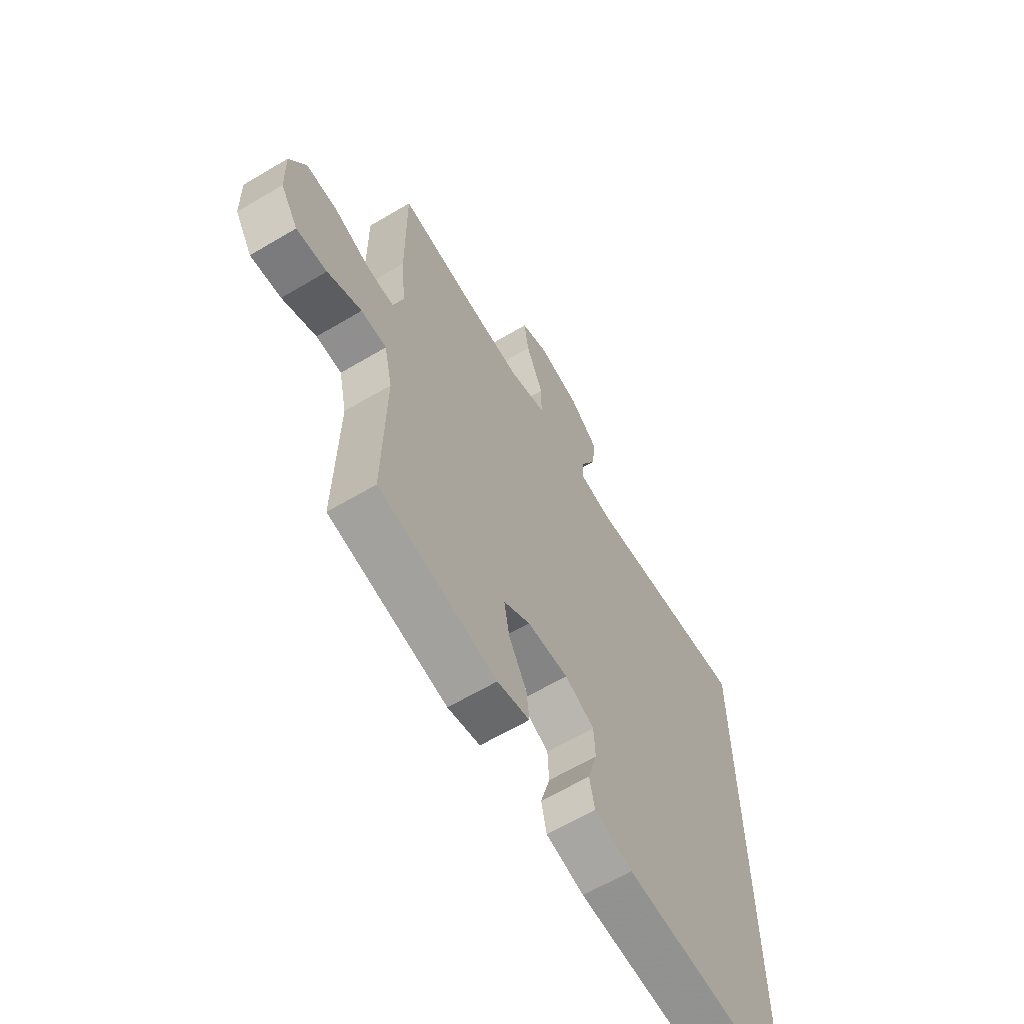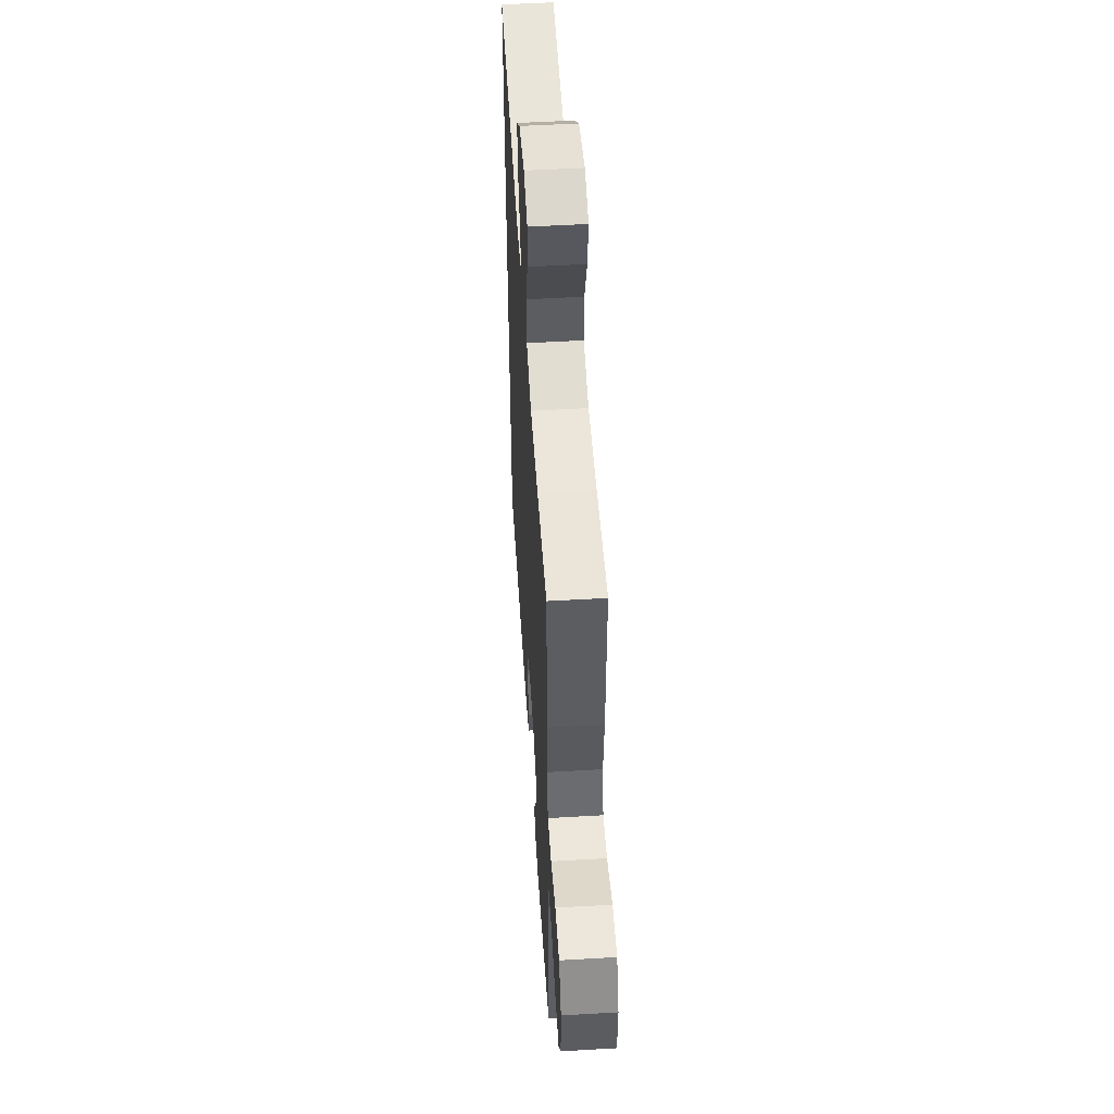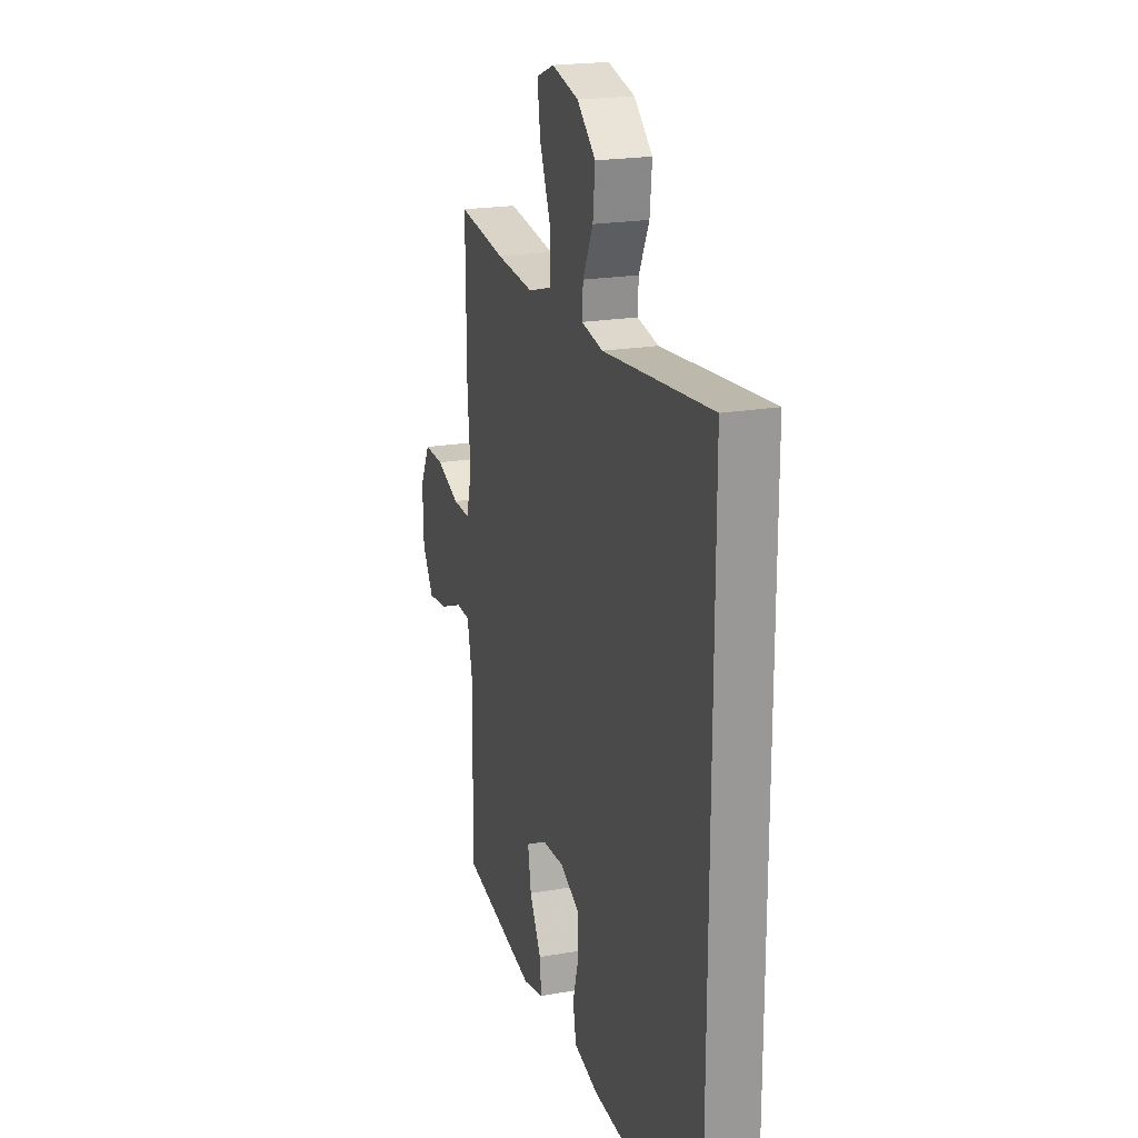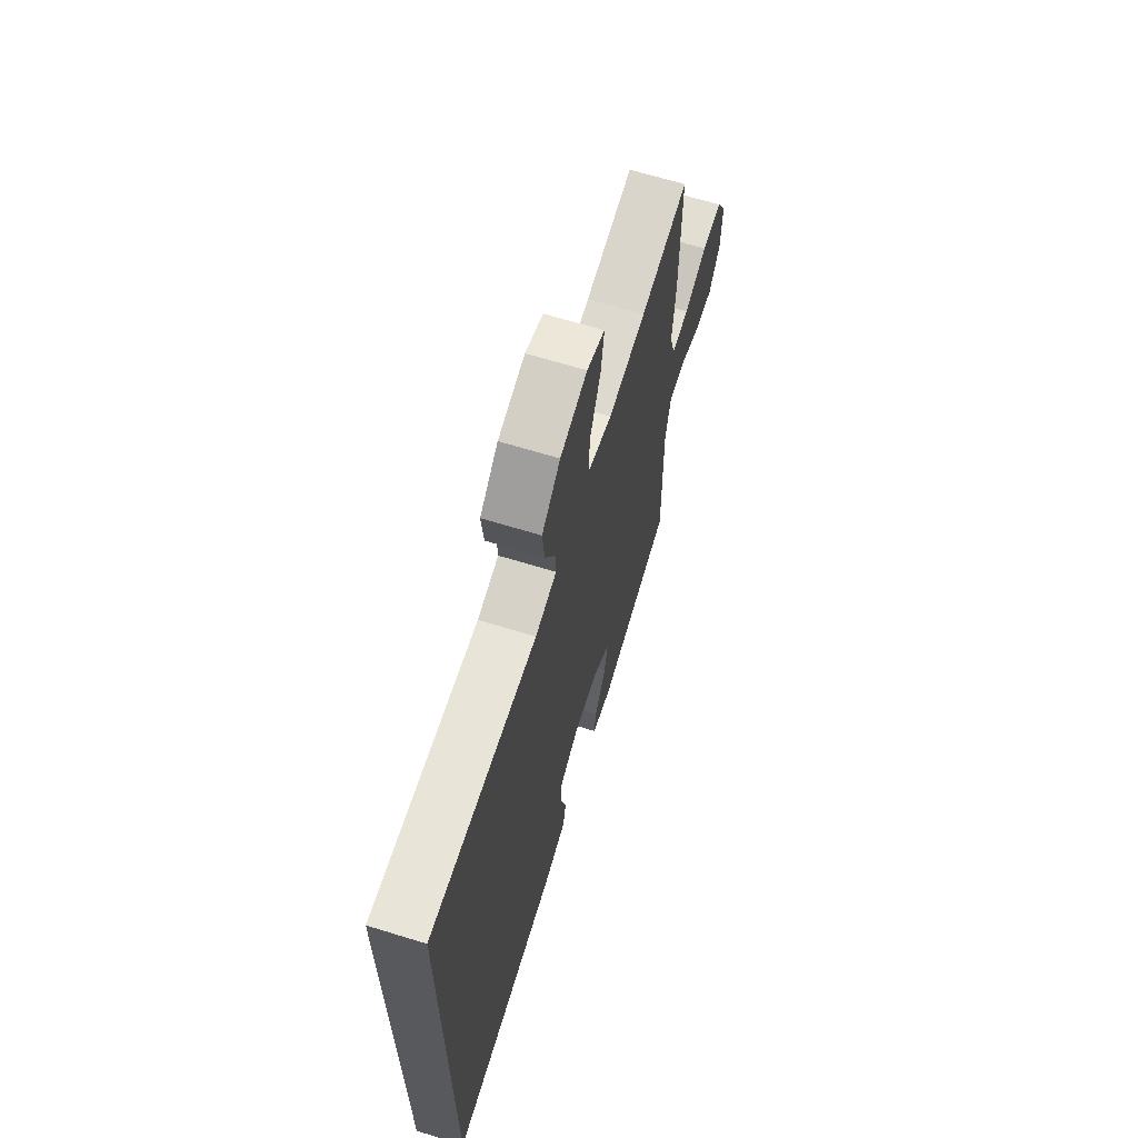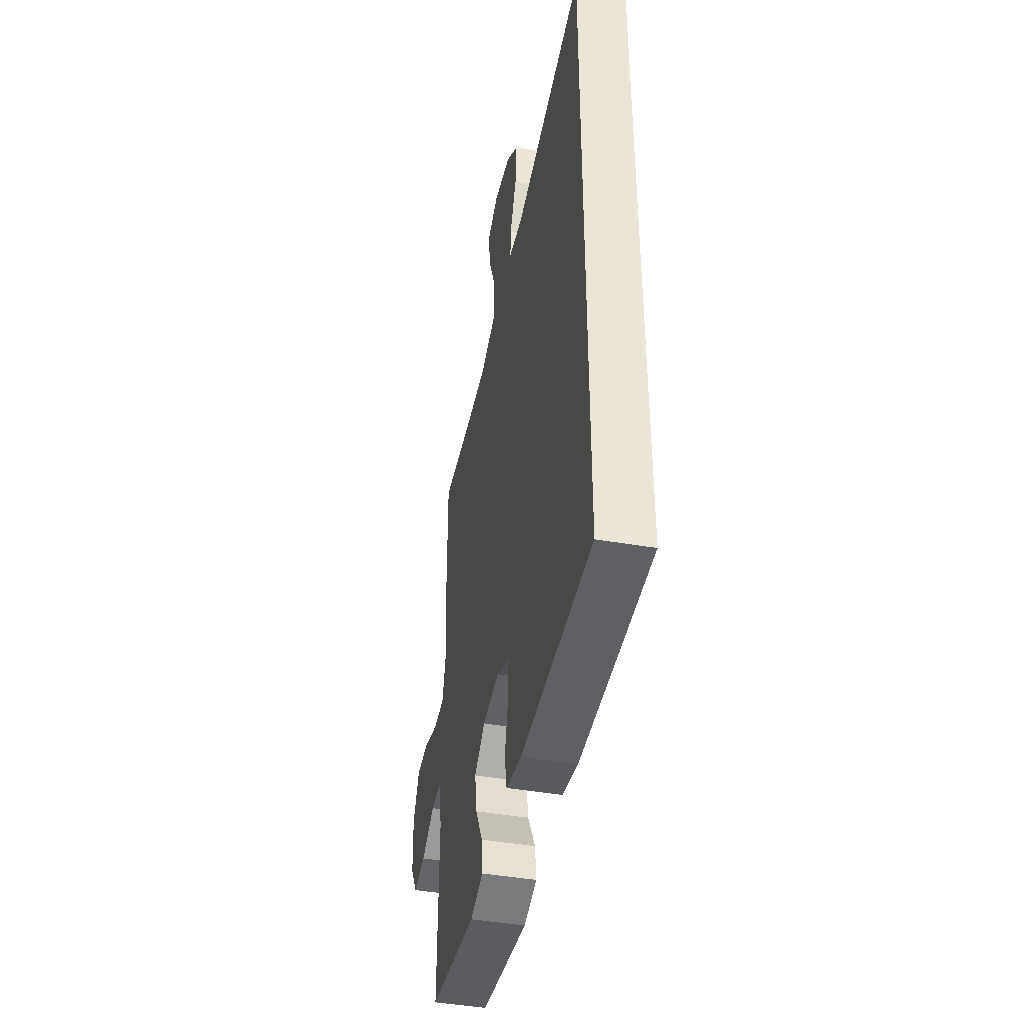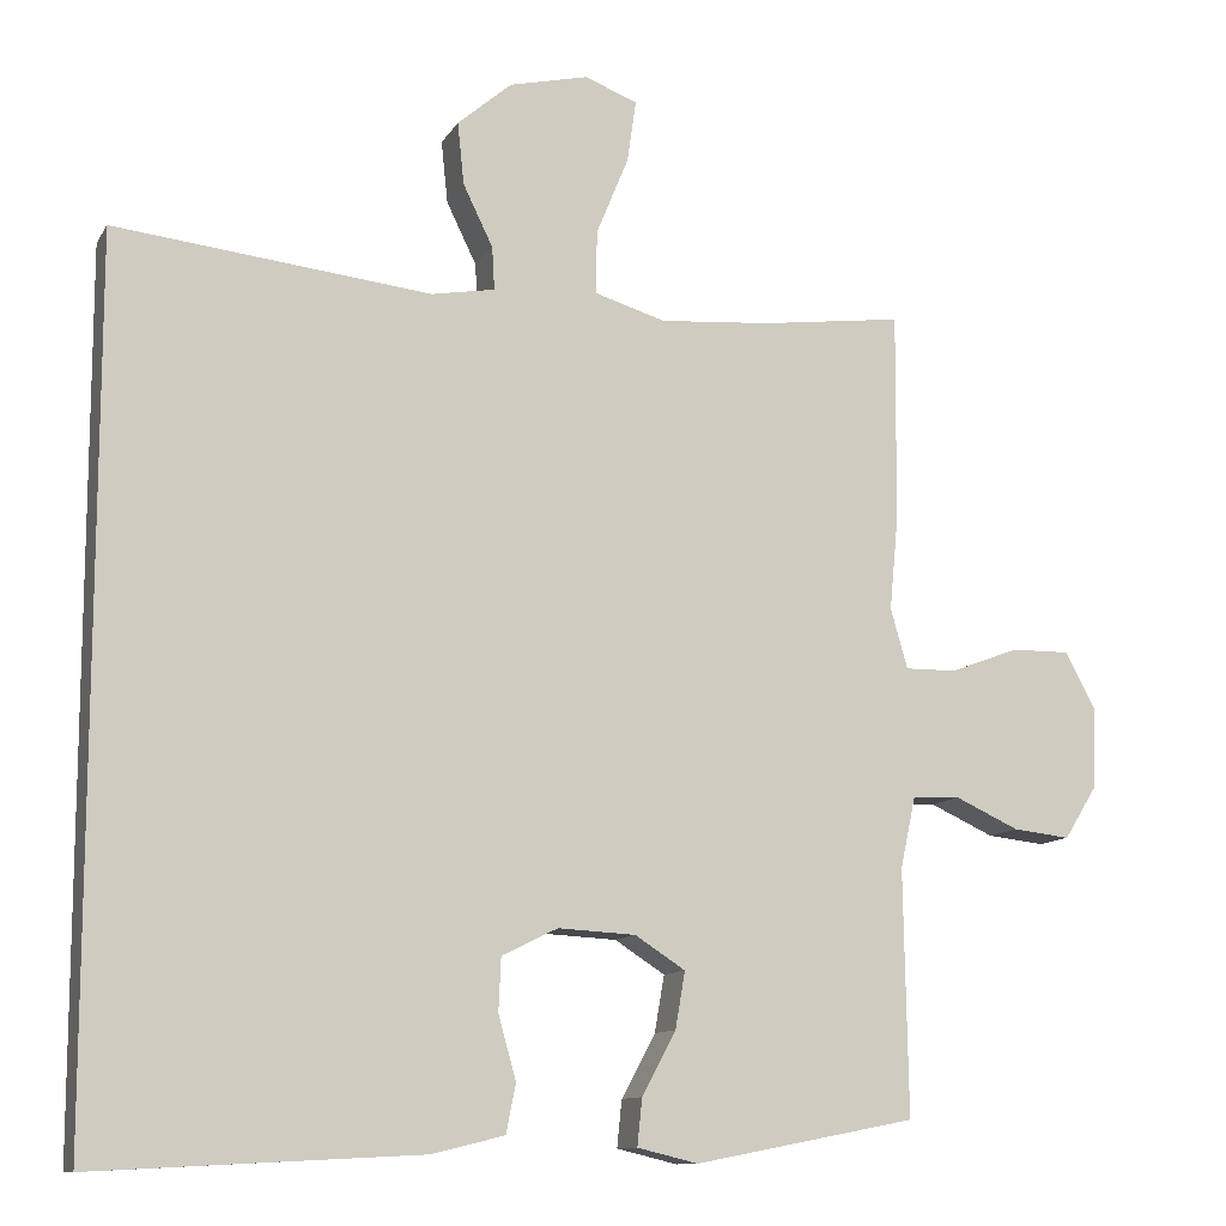
<metadata>
{"format":"obj","ext":"obj","renderer":"f3d","projection":"perspective","resolution":1024,"background":"white","views":[{"elev":-63.8,"azim":120.9,"up":"+Z"},{"elev":52.5,"azim":86.4,"up":"+Z"},{"elev":20.9,"azim":-107.4,"up":"+Z"},{"elev":66.7,"azim":-72.9,"up":"+Z"},{"elev":-44.9,"azim":-101.2,"up":"+Z"},{"elev":-11.3,"azim":-19.6,"up":"+Z"}]}
</metadata>
<code>
v 0.5 0.07 -0.5
v 0.226 0.07 -0.553
v 0.151 0.07 -0.535
v 0.157 0.07 -0.477
v 0.199 0.07 -0.399
v 0.211 0.07 -0.329
v 0.149 0.07 -0.289
v 0.053 0.07 -0.284
v -0.016 0.07 -0.318
v -0.019 0.07 -0.384
v 0.003 0.07 -0.462
v -0.009 0.07 -0.522
v -0.098 0.07 -0.544
v -0.5 0.07 -0.565
v -0.5 0.07 0.511
v -0.109 0.07 0.469
v -0.031 0.07 0.483
v -0.034 0.07 0.536
v -0.071 0.07 0.612
v -0.079 0.07 0.689
v -0.012 0.07 0.747
v 0.086 0.07 0.77
v 0.151 0.07 0.745
v 0.14 0.07 0.668
v 0.1 0.07 0.57
v 0.1 0.07 0.492
v 0.187 0.07 0.466
v 0.325 0.07 0.477
v 0.5 0.07 0.5
v 0.498 0.07 0.241
v 0.487 0.07 0.125
v 0.508 0.07 0.051
v 0.572 0.07 0.052
v 0.657 0.07 0.084
v 0.73 0.07 0.085
v 0.767 0.07 0.015
v 0.764 0.07 -0.085
v 0.723 0.07 -0.151
v 0.652 0.07 -0.143
v 0.573 0.07 -0.107
v 0.514 0.07 -0.109
v 0.495 0.07 -0.197
v 0.5 0 -0.5
v 0.226 0 -0.553
v 0.151 0 -0.535
v 0.157 0 -0.477
v 0.199 0 -0.399
v 0.211 0 -0.329
v 0.149 0 -0.289
v 0.053 0 -0.284
v -0.016 0 -0.318
v -0.019 0 -0.384
v 0.003 0 -0.462
v -0.009 0 -0.522
v -0.098 0 -0.544
v -0.5 0 -0.565
v -0.5 0 0.511
v -0.109 0 0.469
v -0.031 0 0.483
v -0.034 0 0.536
v -0.071 0 0.612
v -0.079 0 0.689
v -0.012 0 0.747
v 0.086 0 0.77
v 0.151 0 0.745
v 0.14 0 0.668
v 0.1 0 0.57
v 0.1 0 0.492
v 0.187 0 0.466
v 0.325 0 0.477
v 0.5 0 0.5
v 0.498 0 0.241
v 0.487 0 0.125
v 0.508 0 0.051
v 0.572 0 0.052
v 0.657 0 0.084
v 0.73 0 0.085
v 0.767 0 0.015
v 0.764 0 -0.085
v 0.723 0 -0.151
v 0.652 0 -0.143
v 0.573 0 -0.107
v 0.514 0 -0.109
v 0.495 0 -0.197
f 37 38 39 40
f 37 40 41
f 36 37 41
f 33 34 35 36
f 32 33 36 41
f 31 32 41 42
f 28 29 30 31
f 27 28 31 42
f 22 23 24 25
f 22 25 26
f 21 22 26
f 18 19 20 21
f 17 18 21 26
f 16 17 26 27
f 14 15 16
f 10 11 12 13
f 9 10 13 14
f 2 3 4 5
f 2 5 6
f 1 2 6
f 42 1 6 7
f 9 14 16 27
f 8 9 27
f 7 8 27 42
f 82 81 80 79
f 83 82 79
f 83 79 78
f 78 77 76 75
f 83 78 75 74
f 84 83 74 73
f 73 72 71 70
f 84 73 70 69
f 67 66 65 64
f 68 67 64
f 68 64 63
f 63 62 61 60
f 68 63 60 59
f 69 68 59 58
f 58 57 56
f 55 54 53 52
f 56 55 52 51
f 47 46 45 44
f 48 47 44
f 48 44 43
f 49 48 43 84
f 69 58 56 51
f 69 51 50
f 84 69 50 49
f 1 43 44 2
f 2 44 45 3
f 3 45 46 4
f 4 46 47 5
f 5 47 48 6
f 6 48 49 7
f 7 49 50 8
f 8 50 51 9
f 9 51 52 10
f 10 52 53 11
f 11 53 54 12
f 12 54 55 13
f 13 55 56 14
f 14 56 57 15
f 15 57 58 16
f 16 58 59 17
f 17 59 60 18
f 18 60 61 19
f 19 61 62 20
f 20 62 63 21
f 21 63 64 22
f 22 64 65 23
f 23 65 66 24
f 24 66 67 25
f 25 67 68 26
f 26 68 69 27
f 27 69 70 28
f 28 70 71 29
f 29 71 72 30
f 30 72 73 31
f 31 73 74 32
f 32 74 75 33
f 33 75 76 34
f 34 76 77 35
f 35 77 78 36
f 36 78 79 37
f 37 79 80 38
f 38 80 81 39
f 39 81 82 40
f 40 82 83 41
f 41 83 84 42
f 42 84 43 1

</code>
